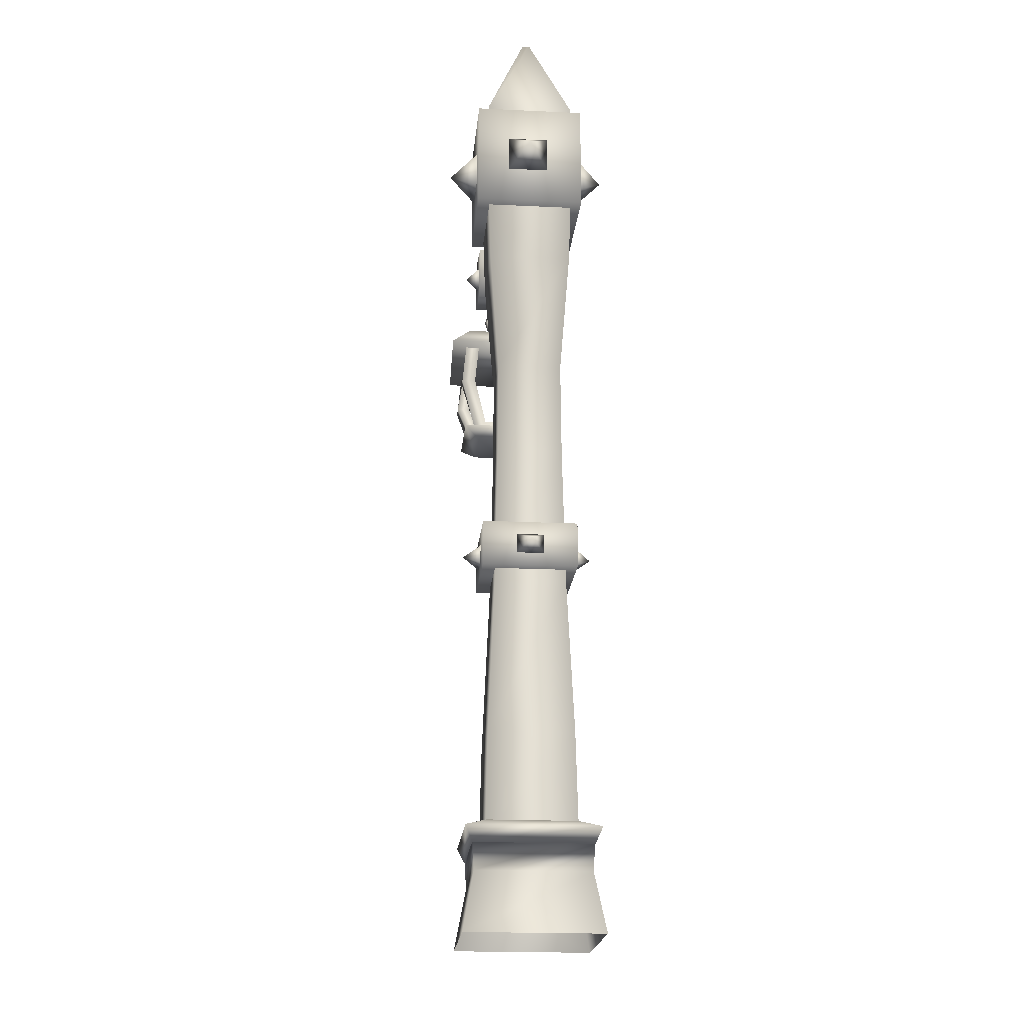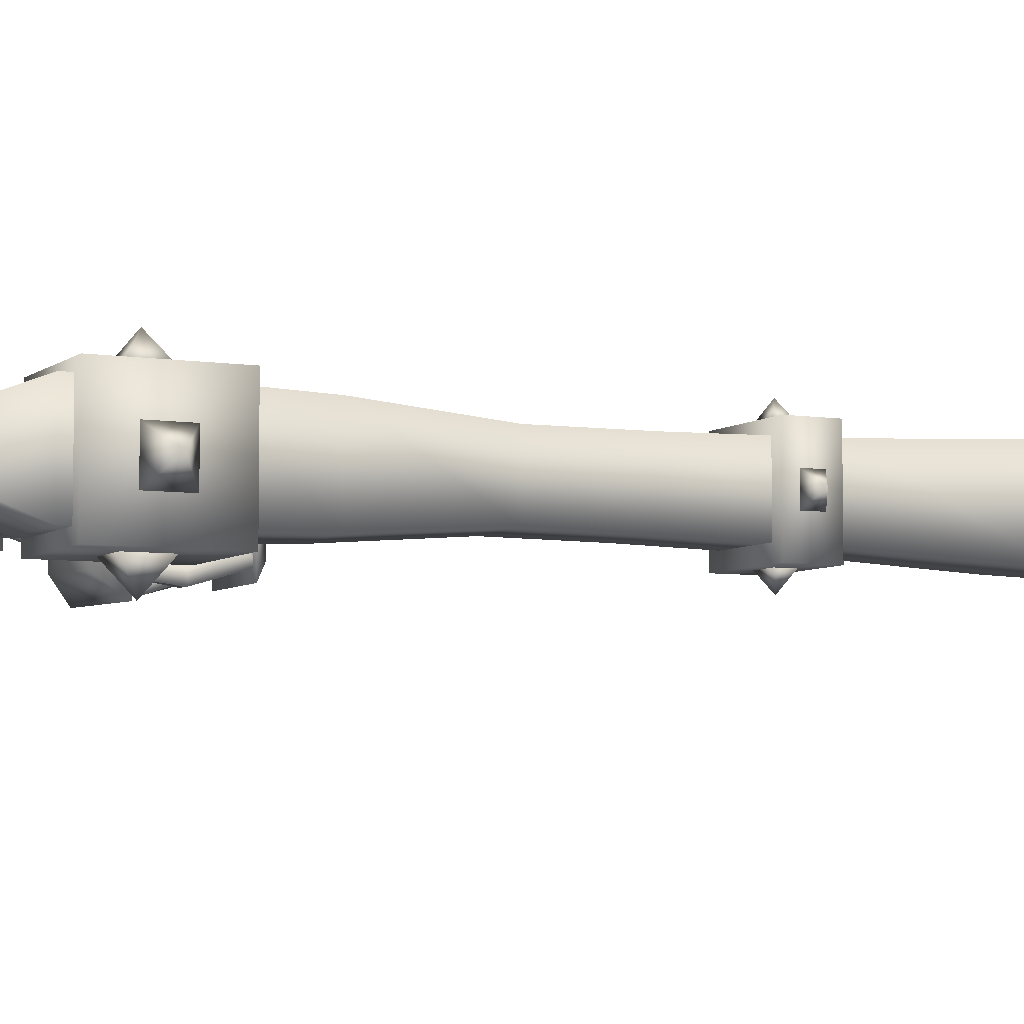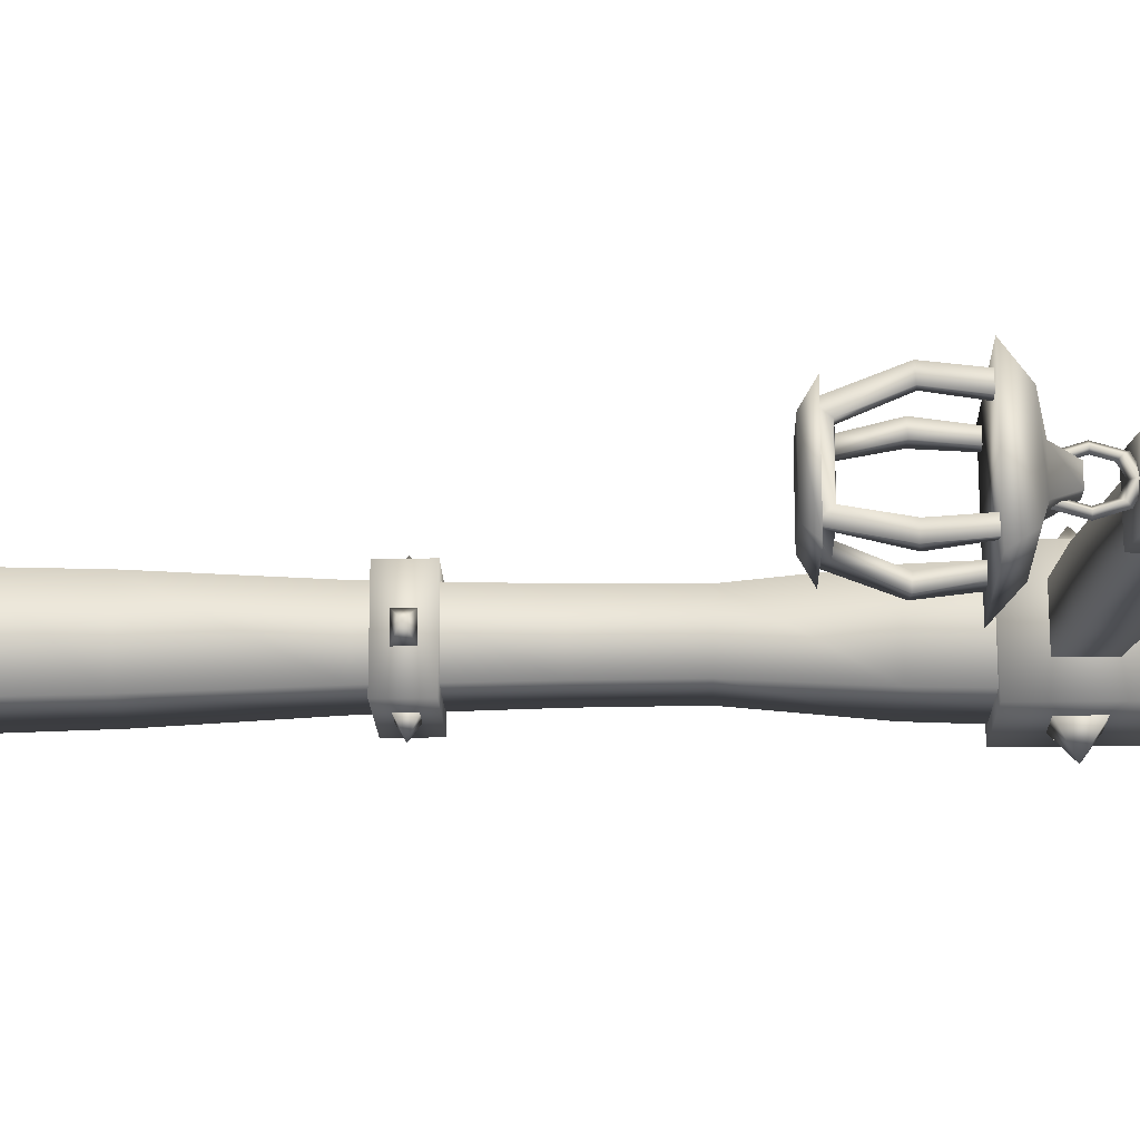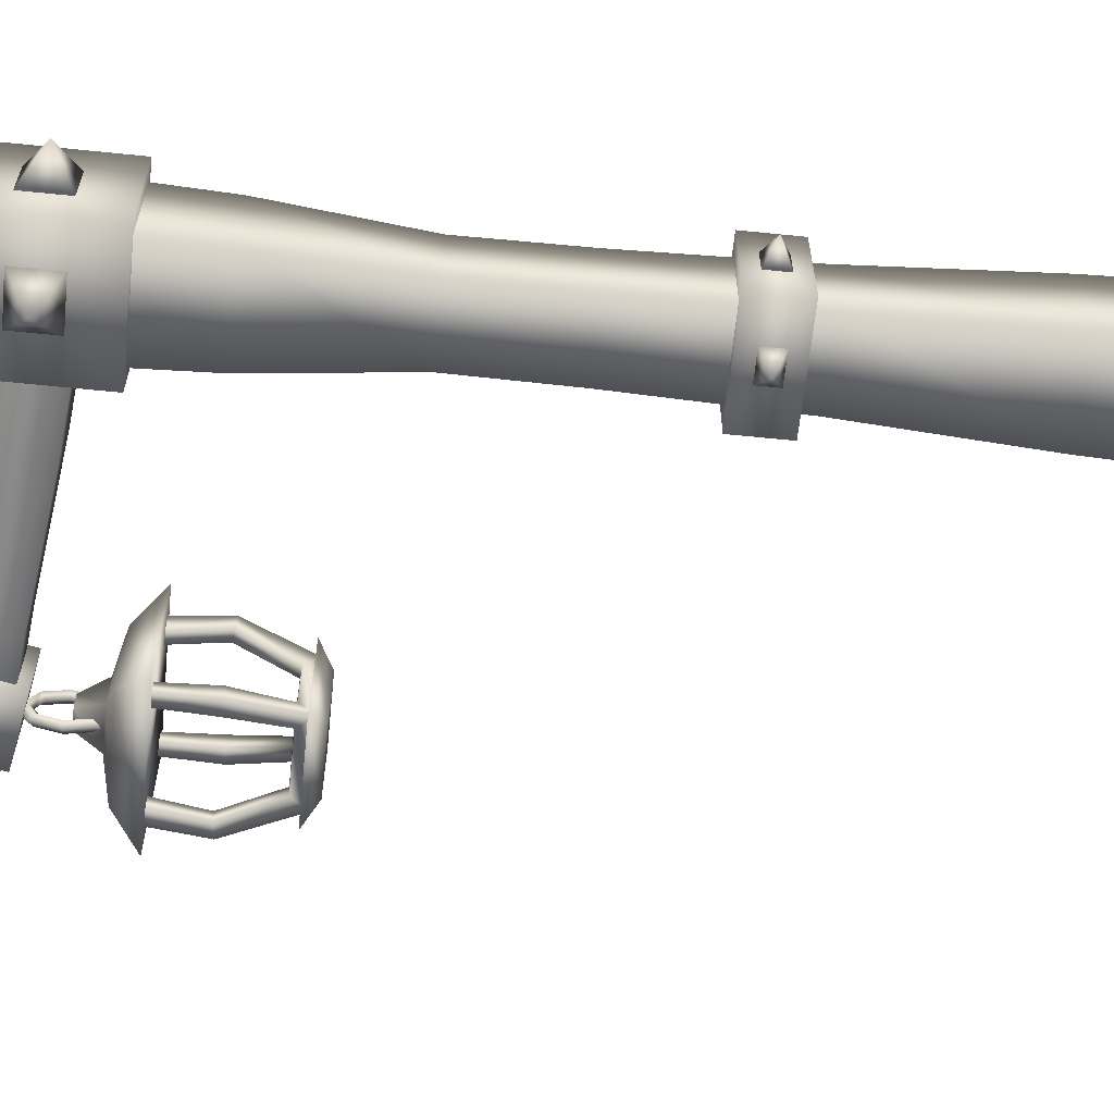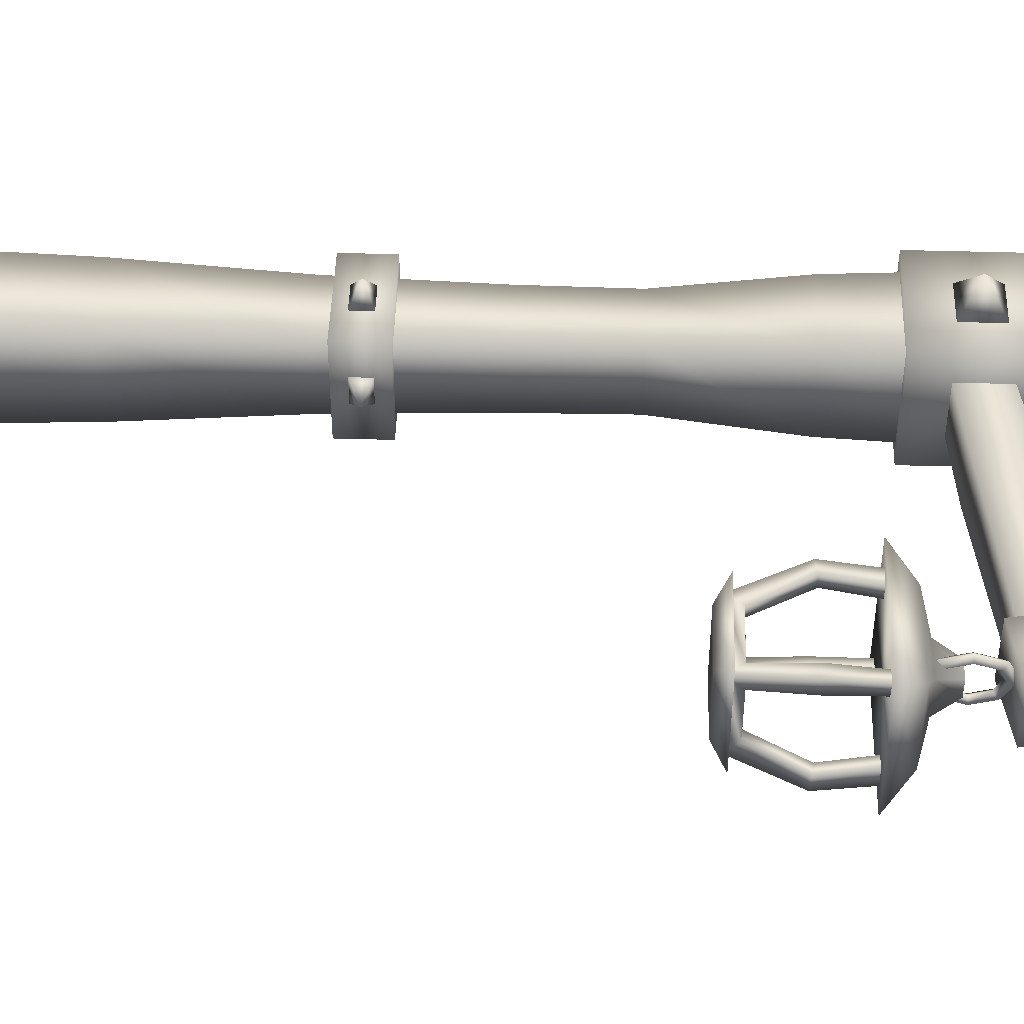
<metadata>
{"format":"obj","ext":"obj","renderer":"f3d","projection":"perspective","resolution":1024,"background":"white","views":[{"elev":-20.2,"azim":-95.0,"up":"+Y"},{"elev":-5.7,"azim":-116.0,"up":"+Z"},{"elev":-18.2,"azim":91.6,"up":"+Z"},{"elev":-63.1,"azim":-95.9,"up":"+Z"},{"elev":45.4,"azim":91.9,"up":"+Z"}]}
</metadata>
<code>
v  1.846 4.71 -0.2874
v  2.211 4.71 -0.2874
v  2.288 4.609 -0.2791
v  1.769 4.609 -0.2791
v  1.65 5.039 -0.4046
v  1.751 5.05 -0.4055
v  1.67 5.468 -0.3617
v  1.766 5.367 -0.3535
v  2.407 5.039 -0.4046
v  2.306 5.05 -0.4055
v  2.291 5.367 -0.3535
v  2.387 5.468 -0.3617
v  2.299 4.71 -0.1947
v  2.299 4.71 0.1821
v  2.288 4.609 0.2664
v  2.408 5.047 -0.2939
v  2.376 5.368 -0.262
v  2.407 5.039 0.3919
v  2.408 5.047 0.2812
v  2.376 5.368 0.2493
v  2.387 5.468 0.349
v  2.211 4.71 0.2747
v  1.846 4.71 0.2747
v  1.769 4.609 0.2664
v  2.306 5.05 0.3928
v  2.291 5.367 0.3408
v  1.65 5.039 0.3919
v  1.751 5.05 0.3928
v  1.766 5.367 0.3408
v  1.67 5.468 0.349
v  1.758 4.71 0.1821
v  1.758 4.71 -0.1947
v  1.649 5.047 0.2812
v  1.681 5.368 0.2493
v  1.649 5.047 -0.2939
v  1.681 5.368 -0.262
v  2.213 4.717 0.183
v  1.844 4.717 0.183
v  2.315 5.056 0.2916
v  2.292 5.375 0.2496
v  1.742 5.056 0.2916
v  1.765 5.375 0.2496
v  2.213 4.717 -0.1956
v  2.315 5.056 -0.3043
v  2.292 5.375 -0.2623
v  1.844 4.717 -0.1956
v  1.742 5.056 -0.3043
v  1.765 5.375 -0.2623
v  -0.1965 7.194 -0.0512
v  -0.2511 7.194 -0.0512
v  -0.2511 7.194 0.0039
v  -0.1965 7.194 0.0039
v  0.0814 1.395 0.2842
v  -0.529 1.395 0.2842
v  -0.5438 0.7176 0.2991
v  0.0961 0.7176 0.2991
v  0.033 2.522 0.2354
v  -0.4807 2.522 0.2354
v  0.0124 3.538 0.2146
v  -0.4601 3.538 0.2146
v  0.0079 4.233 0.2101
v  -0.4556 4.233 0.2101
v  0.0756 5.126 0.2783
v  -0.5232 5.126 0.2783
v  0.0961 5.81 0.2991
v  -0.5438 5.81 0.2991
v  0.0961 6.431 0.2991
v  -0.5438 6.431 0.2991
v  0.0814 1.395 -0.3315
v  0.0961 0.7176 -0.3464
v  0.033 2.522 -0.2827
v  0.0124 3.538 -0.262
v  0.0079 4.233 -0.2575
v  0.0756 5.126 -0.3257
v  0.0961 5.81 -0.3464
v  0.0961 6.431 -0.3464
v  -0.529 1.395 -0.3315
v  -0.5438 0.7176 -0.3464
v  -0.4807 2.522 -0.2827
v  -0.4601 3.538 -0.262
v  -0.4556 4.233 -0.2575
v  -0.5232 5.126 -0.3257
v  -0.5438 5.81 -0.3464
v  -0.5438 6.431 -0.3464
v  0.1991 0.651 0.4009
v  -0.6458 0.651 0.4009
v  -0.6324 0.4062 0.3875
v  0.1857 0.4062 0.3875
v  0.248 0.7064 0.4499
v  -0.695 0.7064 0.4499
v  -0.646 0.5937 0.4008
v  0.1989 0.5937 0.4008
v  0.1991 0.651 -0.444
v  0.1857 0.4062 -0.4307
v  0.248 0.7064 -0.4931
v  0.1989 0.5937 -0.4441
v  -0.6458 0.651 -0.444
v  -0.6324 0.4062 -0.4307
v  -0.695 0.7064 -0.4931
v  -0.646 0.5937 -0.4441
v  0.0311 0.7933 0.2367
v  -0.4844 0.7933 0.2367
v  0.0311 0.7933 -0.2814
v  -0.4844 0.7933 -0.2814
v  -0.7116 -0.0202 -0.5098
v  -0.7116 -0.0202 0.4667
v  0.2649 -0.0202 0.4667
v  0.2649 -0.0202 -0.5098
v  0.167 5.562 -0.4288
v  0.167 5.562 0.3664
v  -0.6281 5.562 0.3664
v  -0.6281 5.562 -0.4288
v  0.167 6.357 -0.4288
v  -0.6281 6.357 -0.4288
v  -0.6281 6.357 0.3664
v  0.167 6.357 0.3664
v  -0.0948 5.775 0.1594
v  0.659 5.854 0.1819
v  0.5796 6.192 0.1819
v  -0.1656 6.076 0.1594
v  1.552 5.977 0.1556
v  1.483 6.271 0.1556
v  2.25 6.053 0.145
v  2.179 6.393 0.145
v  0.659 5.854 -0.2293
v  -0.0948 5.775 -0.2068
v  1.552 5.977 -0.203
v  2.25 6.053 -0.1924
v  -0.1656 6.076 -0.2068
v  0.5796 6.192 -0.2293
v  1.483 6.271 -0.203
v  2.179 6.393 -0.1924
v  2.763 6.288 0.0021
v  2.751 6.346 0.0021
v  2.763 6.288 -0.0495
v  2.751 6.346 -0.0495
v  -0.8251 5.963 -0.0441
v  -0.6156 5.822 0.1145
v  -0.6156 6.105 0.1145
v  -0.6156 6.105 -0.2028
v  -0.6156 5.822 -0.2028
v  -0.6156 5.963 -0.0441
v  -0.2239 5.959 -0.6262
v  -0.3826 5.817 -0.4167
v  -0.3826 6.101 -0.4167
v  -0.0653 6.101 -0.4167
v  -0.0653 5.817 -0.4167
v  -0.2239 5.959 -0.4167
v  -0.2239 5.955 0.5637
v  -0.0653 5.814 0.3542
v  -0.0653 6.097 0.3542
v  -0.3826 6.097 0.3542
v  -0.3826 5.814 0.3542
v  -0.2239 5.955 0.3542
v  0.1188 2.617 -0.3758
v  0.1188 2.617 0.3127
v  -0.5697 2.617 0.3127
v  -0.5697 2.617 -0.3758
v  0.1188 2.944 -0.3758
v  -0.5697 2.944 -0.3758
v  -0.5697 2.944 0.3127
v  0.1188 2.944 0.3127
v  -0.7014 2.78 -0.0303
v  -0.5598 2.704 0.077
v  -0.5598 2.856 0.077
v  -0.5598 2.856 -0.1376
v  -0.5598 2.704 -0.1376
v  -0.5598 2.78 -0.0303
v  -0.2189 2.778 -0.499
v  -0.3262 2.702 -0.3573
v  -0.3262 2.854 -0.3573
v  -0.1116 2.854 -0.3573
v  -0.1116 2.702 -0.3573
v  -0.2189 2.778 -0.3573
v  -0.2189 2.776 0.4439
v  -0.1116 2.7 0.3022
v  -0.1116 2.852 0.3022
v  -0.3262 2.852 0.3022
v  -0.3262 2.7 0.3022
v  -0.2189 2.776 0.3022
v  0.2424 2.78 -0.0275
v  0.1007 2.704 -0.1347
v  0.1007 2.856 -0.1347
v  0.1007 2.856 0.0798
v  0.1007 2.704 0.0798
v  0.1007 2.78 -0.0275
v  1.807 5.942 -0.2506
v  1.807 5.942 0.1852
v  1.731 6.371 0.1852
v  1.731 6.371 -0.2506
v  2.236 6.017 -0.2506
v  2.16 6.447 -0.2506
v  2.16 6.447 0.1852
v  2.236 6.017 0.1852
v  1.929 6.515 -0.0398
v  1.873 6.389 0.0472
v  2.026 6.416 0.0472
v  2.026 6.416 -0.1267
v  1.873 6.389 -0.1267
v  1.949 6.402 -0.0398
v  1.984 6.191 -0.3587
v  1.893 6.263 -0.2439
v  2.046 6.29 -0.2439
v  2.076 6.118 -0.2439
v  1.923 6.091 -0.2439
v  1.984 6.191 -0.2439
v  1.982 6.19 0.2933
v  1.921 6.091 0.1785
v  2.074 6.118 0.1785
v  2.043 6.289 0.1785
v  1.89 6.262 0.1785
v  1.982 6.19 0.1785
v  2.091 5.751 -0.0682
v  1.961 5.751 -0.0682
v  1.961 5.751 0.06
v  2.091 5.751 0.06
v  2.337 5.543 0.3045
v  1.693 5.543 0.2783
v  1.535 5.369 0.4348
v  2.495 5.369 0.461
v  2.337 5.543 -0.3127
v  2.495 5.369 -0.4691
v  1.693 5.543 -0.3388
v  1.535 5.369 -0.4953
v  2.159 5.598 0.1283
v  1.892 5.598 0.1283
v  2.159 5.598 -0.1365
v  1.892 5.598 -0.1365
v  1.816 4.561 0.2388
v  2.235 4.561 0.2388
v  2.341 4.653 0.362
v  1.71 4.653 0.362
v  1.816 4.561 -0.247
v  1.71 4.653 -0.3701
v  2.235 4.561 -0.247
v  2.341 4.653 -0.3701
v  2.027 5.786 -0.1835
v  2.064 5.786 -0.1513
v  2.064 5.646 -0.1086
v  2.027 5.615 -0.1314
v  2.027 5.786 -0.1192
v  2.027 5.677 -0.0859
v  1.99 5.786 -0.1513
v  1.99 5.646 -0.1086
v  2.064 5.588 -0.0056
v  2.027 5.544 -0.0056
v  2.027 5.631 -0.0056
v  1.99 5.588 -0.0056
v  2.064 5.646 0.0975
v  2.027 5.615 0.1203
v  2.027 5.677 0.0748
v  1.99 5.646 0.0975
v  2.064 5.786 0.1402
v  2.027 5.786 0.1724
v  2.027 5.786 0.1081
v  1.99 5.786 0.1402
v  2.064 5.926 0.0975
v  2.027 5.957 0.1203
v  2.027 5.895 0.0748
v  1.99 5.926 0.0975
v  2.064 5.984 -0.0056
v  2.027 6.028 -0.0056
v  2.027 5.94 -0.0056
v  1.99 5.984 -0.0056
v  2.064 5.926 -0.1086
v  2.027 5.957 -0.1314
v  2.027 5.895 -0.0859
v  1.99 5.926 -0.1086
o Object002
g Object002
f 1 2 3 4
f 5 6 1 4
f 5 7 8 6
f 9 10 11 12
f 9 3 2 10
f 13 14 15 3
f 9 16 13 3
f 9 12 17 16
f 18 19 20 21
f 18 15 14 19
f 22 23 24 15
f 18 25 22 15
f 18 21 26 25
f 27 28 29 30
f 27 24 23 28
f 31 32 4 24
f 27 33 31 24
f 27 30 34 33
f 5 35 36 7
f 5 4 32 35
f 37 38 23 22
f 22 25 39 37
f 26 40 39 25
f 29 28 41 42
f 23 38 41 28
f 43 37 14 13
f 13 16 44 43
f 17 45 44 16
f 20 19 39 40
f 14 37 39 19
f 46 43 2 1
f 1 6 47 46
f 8 48 47 6
f 11 10 44 45
f 2 43 44 10
f 38 46 32 31
f 31 33 41 38
f 34 42 41 33
f 36 35 47 48
f 32 46 47 35
f 46 38 37 43
f 49 50 51 52
f 53 54 55 56
f 57 58 54 53
f 59 60 58 57
f 61 62 60 59
f 63 64 62 61
f 65 66 64 63
f 67 68 66 65
f 69 53 56 70
f 71 57 53 69
f 72 59 57 71
f 73 61 59 72
f 74 63 61 73
f 75 65 63 74
f 76 67 65 75
f 77 69 70 78
f 79 71 69 77
f 80 72 71 79
f 81 73 72 80
f 82 74 73 81
f 83 75 74 82
f 84 76 75 83
f 54 77 78 55
f 58 79 77 54
f 60 80 79 58
f 62 81 80 60
f 64 82 81 62
f 66 83 82 64
f 68 84 83 66
f 52 51 68 67
f 49 52 67 76
f 50 49 76 84
f 51 50 84 68
f 85 86 87 88
f 89 90 91 92
f 93 85 88 94
f 95 89 92 96
f 97 93 94 98
f 99 95 96 100
f 86 97 98 87
f 90 99 100 91
f 90 89 101 102
f 103 101 89 95
f 99 104 103 95
f 102 104 99 90
f 87 98 105 106
f 88 87 106 107
f 94 88 107 108
f 98 94 108 105
f 86 85 92 91
f 97 86 91 100
f 93 97 100 96
f 85 93 96 92
f 109 110 111 112
f 113 114 115 116
f 116 115 111 110
f 113 116 110 109
f 114 113 109 112
f 115 114 112 111
f 117 118 119 120
f 118 121 122 119
f 121 123 124 122
f 125 118 117 126
f 127 121 118 125
f 128 123 121 127
f 126 129 130 125
f 125 130 131 127
f 127 131 132 128
f 119 130 129 120
f 122 131 130 119
f 124 132 131 122
f 123 133 134 124
f 135 133 123 128
f 128 132 136 135
f 134 136 132 124
f 137 138 139
f 137 139 140
f 137 140 141
f 137 141 138
f 138 142 139
f 139 142 140
f 140 142 141
f 141 142 138
f 143 144 145
f 143 145 146
f 143 146 147
f 143 147 144
f 144 148 145
f 145 148 146
f 146 148 147
f 147 148 144
f 149 150 151
f 149 151 152
f 149 152 153
f 149 153 150
f 150 154 151
f 151 154 152
f 152 154 153
f 153 154 150
f 155 156 157 158
f 159 160 161 162
f 162 161 157 156
f 159 162 156 155
f 160 159 155 158
f 161 160 158 157
f 163 164 165
f 163 165 166
f 163 166 167
f 163 167 164
f 164 168 165
f 165 168 166
f 166 168 167
f 167 168 164
f 169 170 171
f 169 171 172
f 169 172 173
f 169 173 170
f 170 174 171
f 171 174 172
f 172 174 173
f 173 174 170
f 175 176 177
f 175 177 178
f 175 178 179
f 175 179 176
f 176 180 177
f 177 180 178
f 178 180 179
f 179 180 176
f 181 182 183
f 181 183 184
f 181 184 185
f 181 185 182
f 182 186 183
f 183 186 184
f 184 186 185
f 185 186 182
f 187 188 189 190
f 191 192 193 194
f 194 193 189 188
f 191 194 188 187
f 192 191 187 190
f 193 192 190 189
f 195 196 197
f 195 197 198
f 195 198 199
f 195 199 196
f 196 200 197
f 197 200 198
f 198 200 199
f 199 200 196
f 201 202 203
f 201 203 204
f 201 204 205
f 201 205 202
f 202 206 203
f 203 206 204
f 204 206 205
f 205 206 202
f 207 208 209
f 207 209 210
f 207 210 211
f 207 211 208
f 208 212 209
f 209 212 210
f 210 212 211
f 211 212 208
f 213 214 215 216
f 217 218 219 220
f 221 217 220 222
f 223 221 222 224
f 218 223 224 219
f 217 225 226 218
f 227 225 217 221
f 228 227 221 223
f 218 226 228 223
f 216 215 226 225
f 213 216 225 227
f 214 213 227 228
f 215 214 228 226
f 229 230 231 232
f 233 229 232 234
f 235 233 234 236
f 230 235 236 231
f 235 230 229 233
f 234 232 231 236
f 134 133 135 136
f 222 220 219 224
f 237 238 239 240
f 238 241 242 239
f 243 244 242 241
f 237 240 244 243
f 240 239 245 246
f 239 242 247 245
f 244 248 247 242
f 240 246 248 244
f 245 249 250 246
f 247 251 249 245
f 247 248 252 251
f 248 246 250 252
f 249 253 254 250
f 251 255 253 249
f 251 252 256 255
f 252 250 254 256
f 254 253 257 258
f 253 255 259 257
f 256 260 259 255
f 254 258 260 256
f 258 257 261 262
f 257 259 263 261
f 260 264 263 259
f 258 262 264 260
f 261 265 266 262
f 263 267 265 261
f 263 264 268 267
f 264 262 266 268
f 265 238 237 266
f 267 241 238 265
f 267 268 243 241
f 268 266 237 243

</code>
